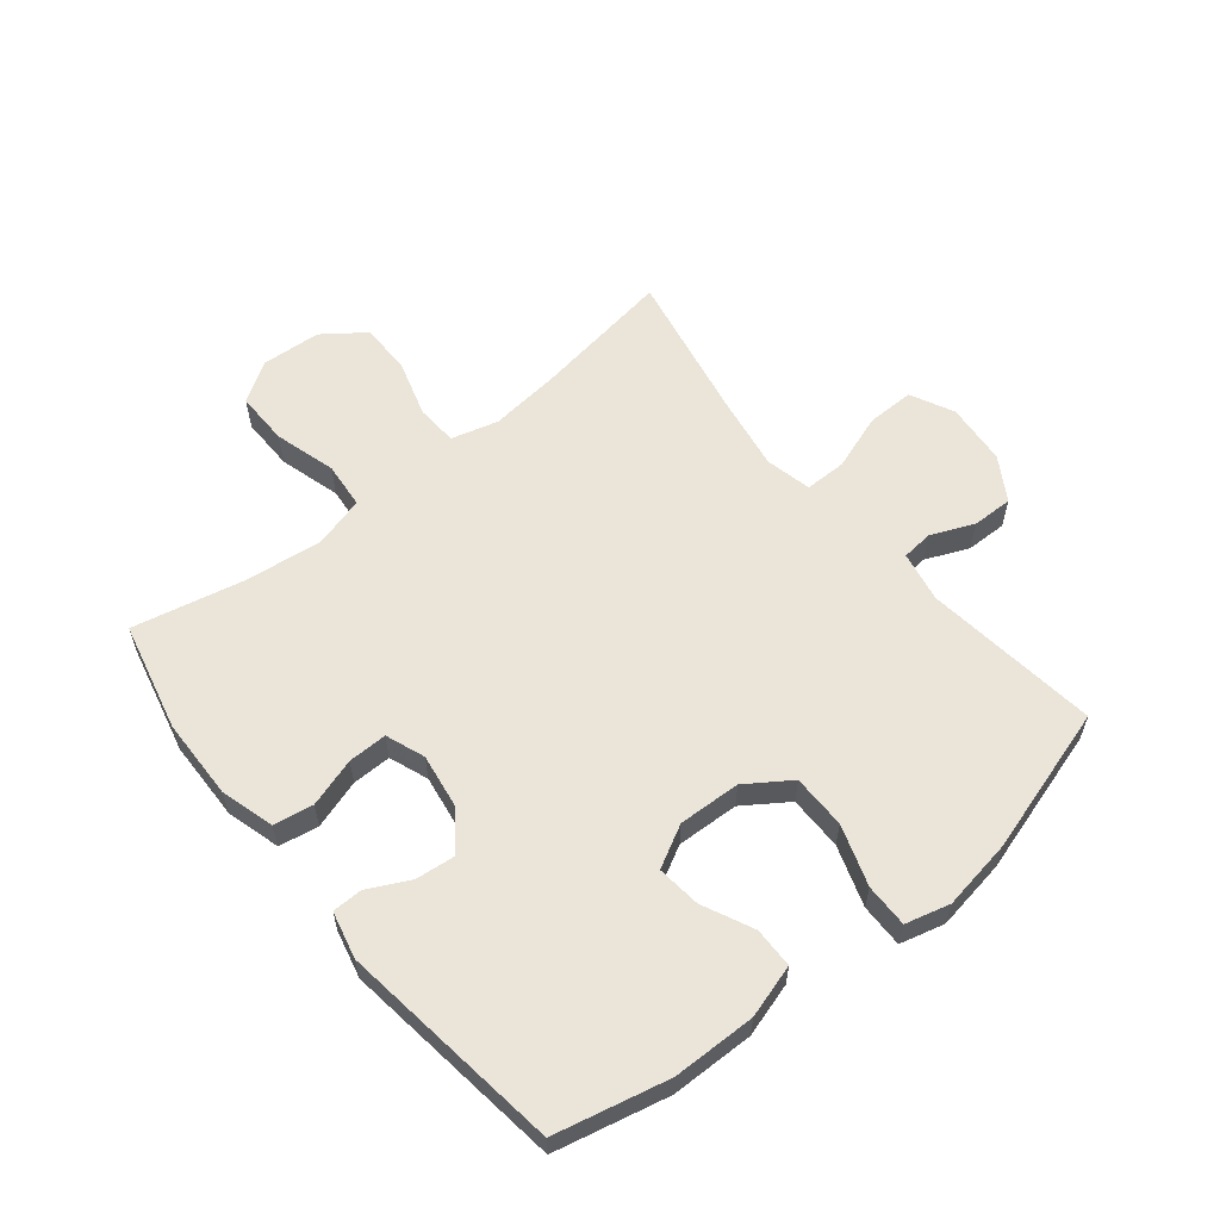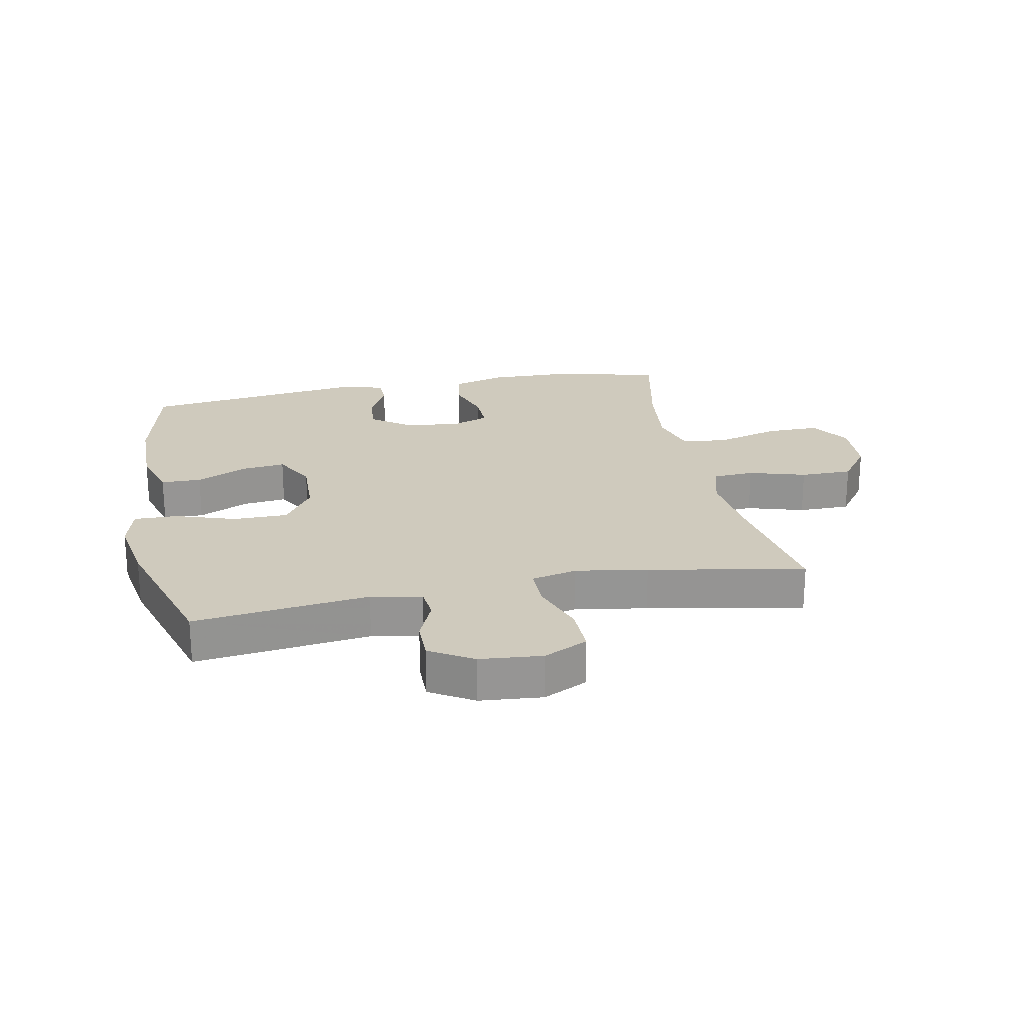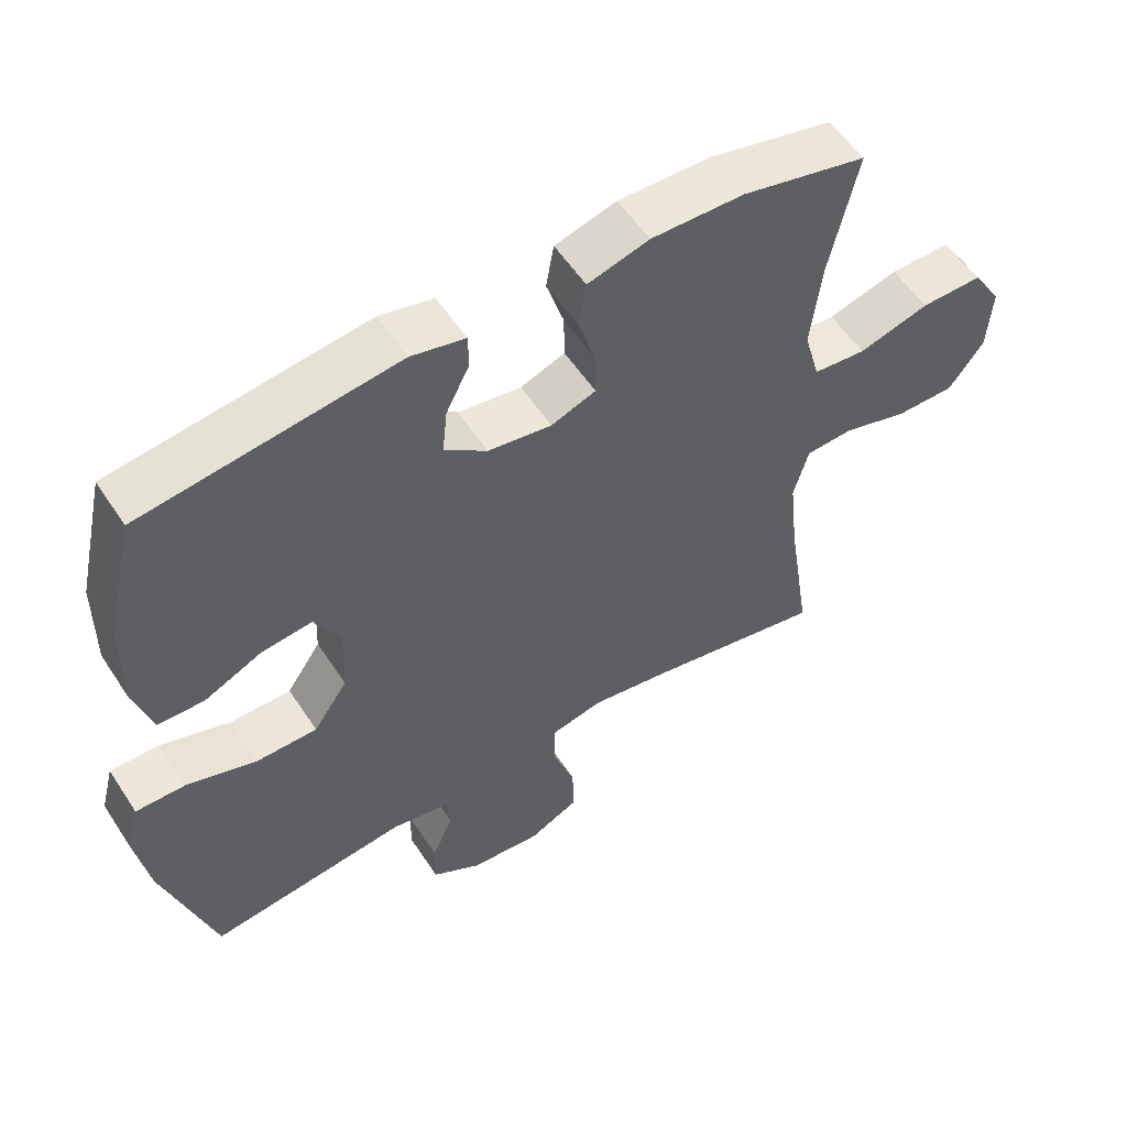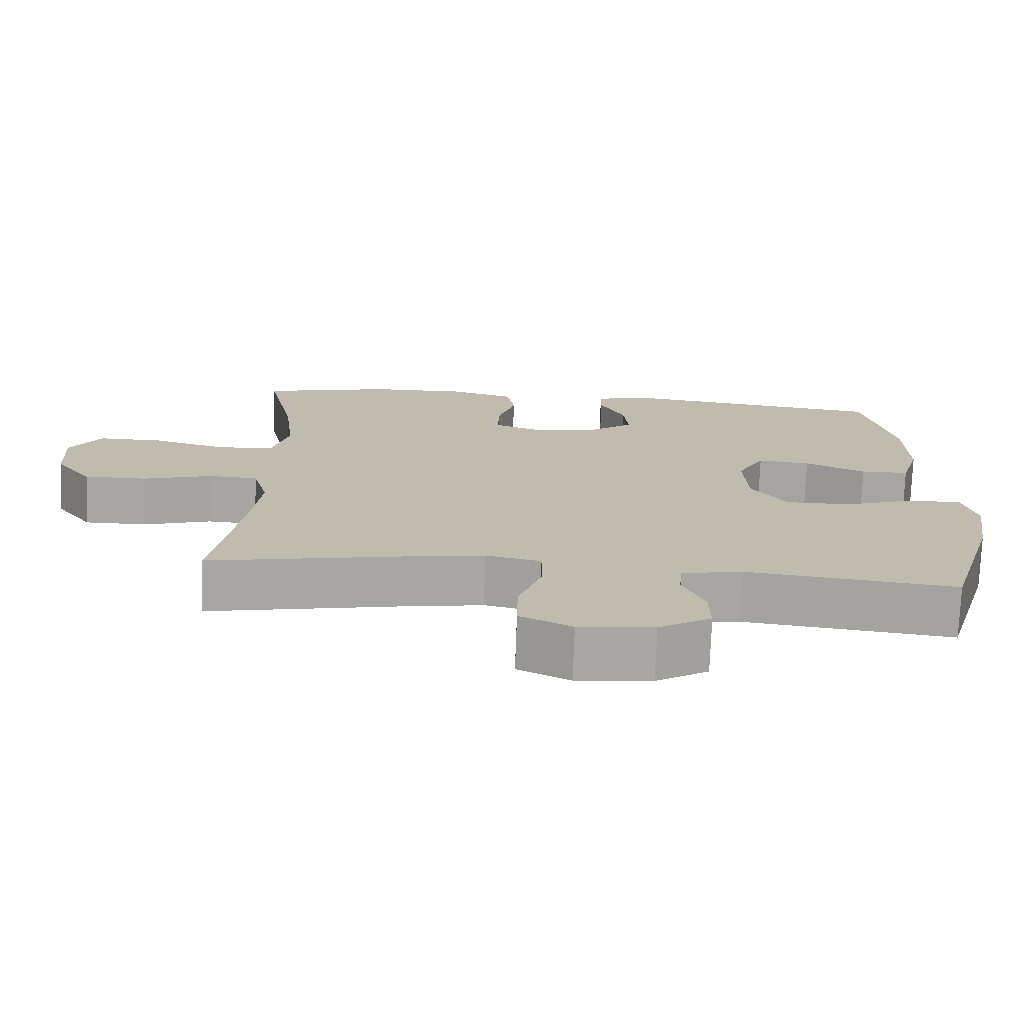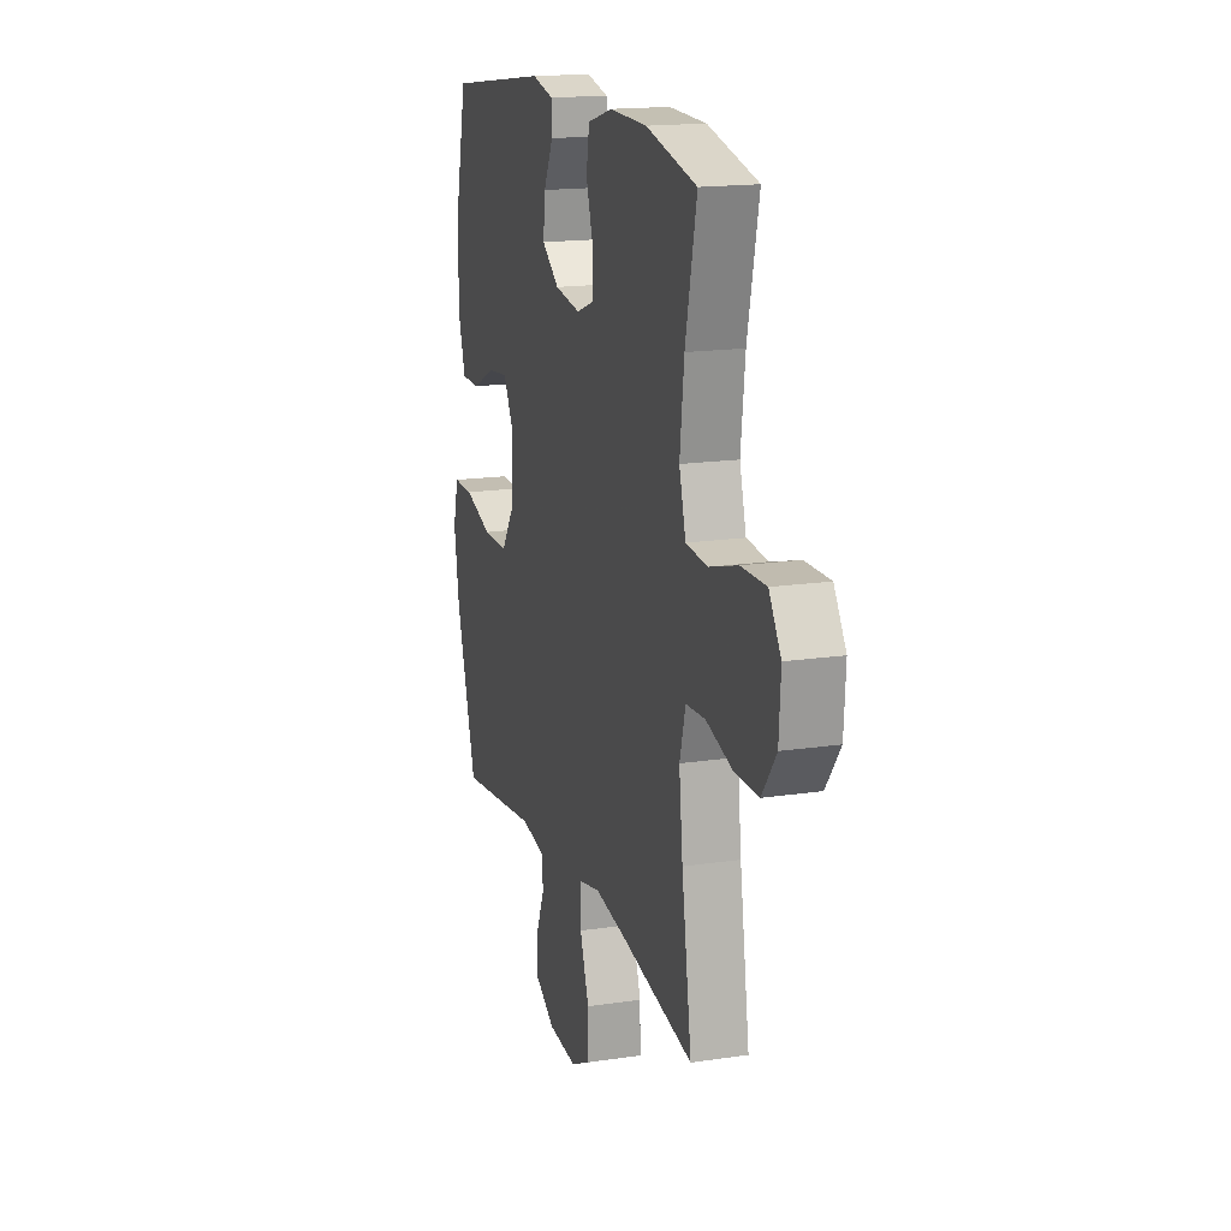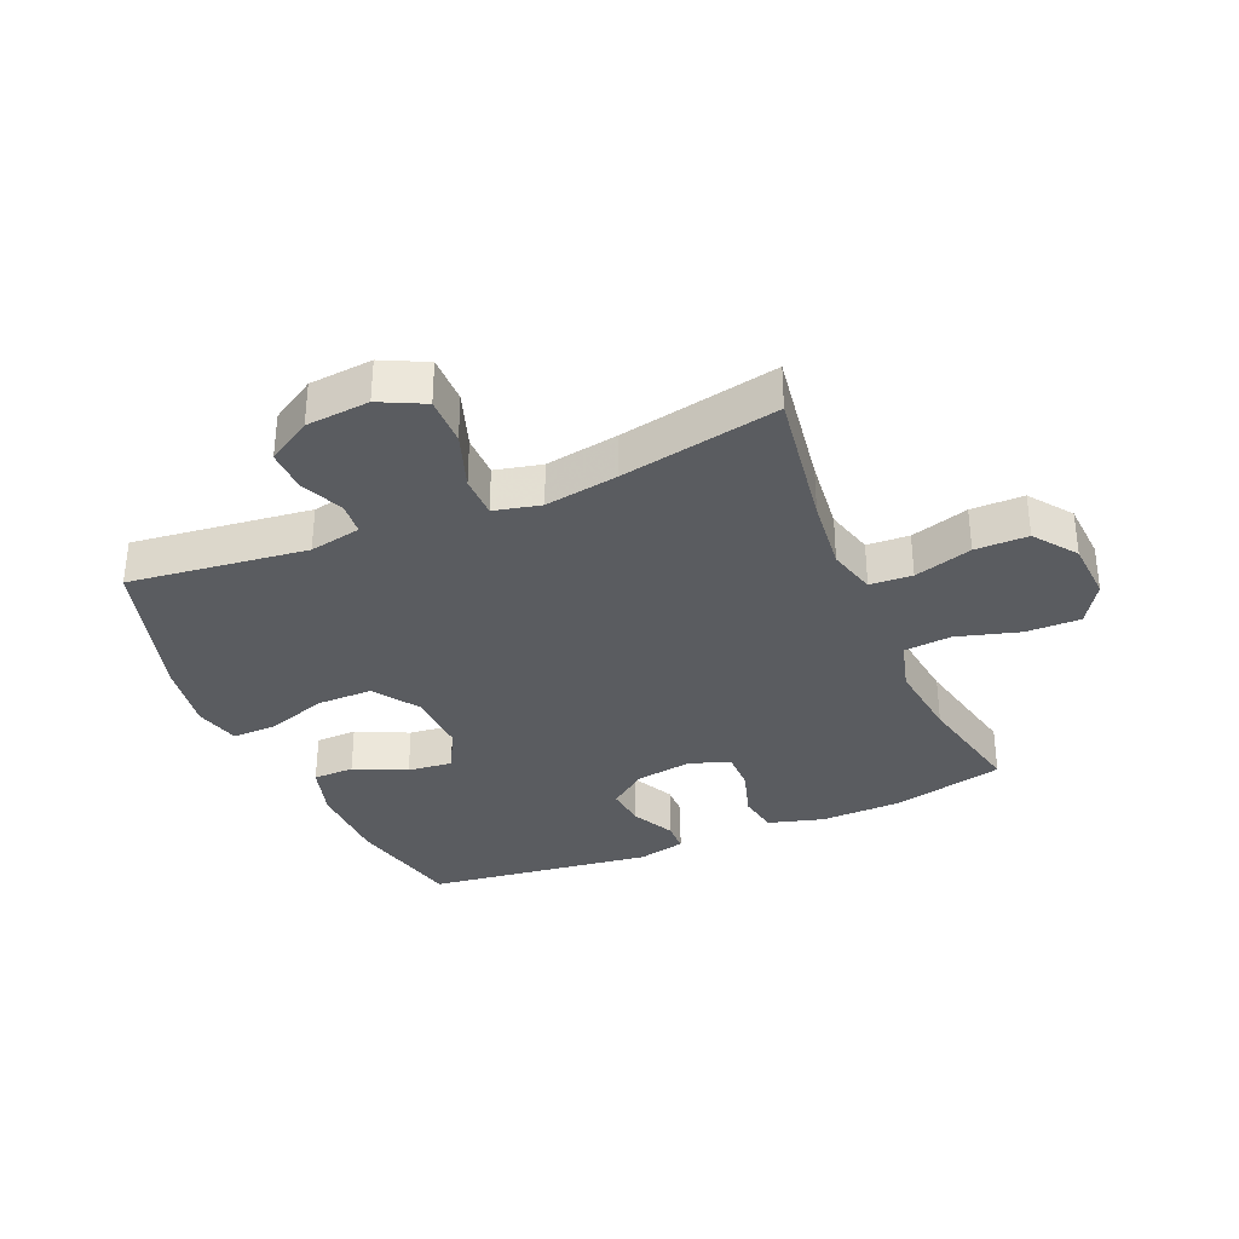
<metadata>
{"format":"obj","ext":"obj","renderer":"f3d","projection":"perspective","resolution":1024,"background":"white","views":[{"elev":59.2,"azim":51.0,"up":"+Y"},{"elev":22.8,"azim":168.7,"up":"+Y"},{"elev":55.7,"azim":147.2,"up":"+Z"},{"elev":-74.3,"azim":-2.1,"up":"+Z"},{"elev":16.7,"azim":-107.0,"up":"+Z"},{"elev":-33.9,"azim":-156.8,"up":"+Y"}]}
</metadata>
<code>
v 0.5 0.07 0.5
v 0.542 0.07 0.315
v 0.544 0.07 0.179
v 0.518 0.07 0.092
v 0.452 0.07 0.091
v 0.369 0.07 0.13
v 0.297 0.07 0.138
v 0.26 0.07 0.069
v 0.264 0.07 -0.033
v 0.313 0.07 -0.105
v 0.402 0.07 -0.105
v 0.501 0.07 -0.072
v 0.572 0.07 -0.071
v 0.591 0.07 -0.144
v 0.572 0.07 -0.26
v 0.5 0.07 -0.5
v 0.214 0.07 -0.465
v 0.131 0.07 -0.481
v 0.126 0.07 -0.533
v 0.156 0.07 -0.603
v 0.157 0.07 -0.67
v 0.086 0.07 -0.713
v -0.016 0.07 -0.722
v -0.087 0.07 -0.687
v -0.086 0.07 -0.609
v -0.054 0.07 -0.517
v -0.054 0.07 -0.449
v -0.129 0.07 -0.432
v -0.246 0.07 -0.451
v -0.5 0.07 -0.5
v -0.465 0.07 -0.273
v -0.452 0.07 -0.154
v -0.473 0.07 -0.077
v -0.541 0.07 -0.073
v -0.634 0.07 -0.101
v -0.719 0.07 -0.101
v -0.769 0.07 -0.033
v -0.775 0.07 0.064
v -0.733 0.07 0.13
v -0.645 0.07 0.129
v -0.544 0.07 0.1
v -0.468 0.07 0.107
v -0.445 0.07 0.19
v -0.46 0.07 0.317
v -0.5 0.07 0.5
v -0.321 0.07 0.542
v -0.189 0.07 0.545
v -0.101 0.07 0.52
v -0.09 0.07 0.455
v -0.115 0.07 0.375
v -0.116 0.07 0.311
v -0.052 0.07 0.287
v 0.039 0.07 0.301
v 0.1 0.07 0.347
v 0.093 0.07 0.413
v 0.059 0.07 0.481
v 0.06 0.07 0.53
v 0.137 0.07 0.548
v 0.5 0 0.5
v 0.542 0 0.315
v 0.544 0 0.179
v 0.518 0 0.092
v 0.452 0 0.091
v 0.369 0 0.13
v 0.297 0 0.138
v 0.26 0 0.069
v 0.264 0 -0.033
v 0.313 0 -0.105
v 0.402 0 -0.105
v 0.501 0 -0.072
v 0.572 0 -0.071
v 0.591 0 -0.144
v 0.572 0 -0.26
v 0.5 0 -0.5
v 0.214 0 -0.465
v 0.131 0 -0.481
v 0.126 0 -0.533
v 0.156 0 -0.603
v 0.157 0 -0.67
v 0.086 0 -0.713
v -0.016 0 -0.722
v -0.087 0 -0.687
v -0.086 0 -0.609
v -0.054 0 -0.517
v -0.054 0 -0.449
v -0.129 0 -0.432
v -0.246 0 -0.451
v -0.5 0 -0.5
v -0.465 0 -0.273
v -0.452 0 -0.154
v -0.473 0 -0.077
v -0.541 0 -0.073
v -0.634 0 -0.101
v -0.719 0 -0.101
v -0.769 0 -0.033
v -0.775 0 0.064
v -0.733 0 0.13
v -0.645 0 0.129
v -0.544 0 0.1
v -0.468 0 0.107
v -0.445 0 0.19
v -0.46 0 0.317
v -0.5 0 0.5
v -0.321 0 0.542
v -0.189 0 0.545
v -0.101 0 0.52
v -0.09 0 0.455
v -0.115 0 0.375
v -0.116 0 0.311
v -0.052 0 0.287
v 0.039 0 0.301
v 0.1 0 0.347
v 0.093 0 0.413
v 0.059 0 0.481
v 0.06 0 0.53
v 0.137 0 0.548
f 4 5 6
f 3 4 6
f 2 3 6
f 1 2 6
f 58 1 6
f 57 58 6
f 56 57 6
f 55 56 6
f 54 55 6 7
f 53 54 7 8
f 52 53 8 9
f 51 52 9 10
f 48 49 50
f 47 48 50
f 46 47 50
f 45 46 50
f 44 45 50
f 43 44 50 51
f 42 43 51 10
f 39 40 41
f 38 39 41
f 37 38 41
f 36 37 41
f 35 36 41
f 34 35 41
f 41 42 10
f 34 41 10
f 33 34 10
f 29 30 31
f 28 29 31 32
f 32 33 10
f 28 32 10
f 27 28 10
f 24 25 26
f 23 24 26
f 22 23 26
f 21 22 26
f 20 21 26
f 19 20 26
f 18 19 26 27
f 15 16 17
f 14 15 17
f 13 14 17
f 12 13 17
f 11 12 17
f 17 18 27
f 11 17 27
f 10 11 27
f 64 63 62
f 64 62 61
f 64 61 60
f 64 60 59
f 64 59 116
f 64 116 115
f 64 115 114
f 64 114 113
f 65 64 113 112
f 66 65 112 111
f 67 66 111 110
f 68 67 110 109
f 108 107 106
f 108 106 105
f 108 105 104
f 108 104 103
f 108 103 102
f 109 108 102 101
f 68 109 101 100
f 99 98 97
f 99 97 96
f 99 96 95
f 99 95 94
f 99 94 93
f 99 93 92
f 68 100 99
f 68 99 92
f 68 92 91
f 89 88 87
f 90 89 87 86
f 68 91 90
f 68 90 86
f 68 86 85
f 84 83 82
f 84 82 81
f 84 81 80
f 84 80 79
f 84 79 78
f 84 78 77
f 85 84 77 76
f 75 74 73
f 75 73 72
f 75 72 71
f 75 71 70
f 75 70 69
f 85 76 75
f 85 75 69
f 85 69 68
f 1 59 60 2
f 2 60 61 3
f 3 61 62 4
f 4 62 63 5
f 5 63 64 6
f 6 64 65 7
f 7 65 66 8
f 8 66 67 9
f 9 67 68 10
f 10 68 69 11
f 11 69 70 12
f 12 70 71 13
f 13 71 72 14
f 14 72 73 15
f 15 73 74 16
f 16 74 75 17
f 17 75 76 18
f 18 76 77 19
f 19 77 78 20
f 20 78 79 21
f 21 79 80 22
f 22 80 81 23
f 23 81 82 24
f 24 82 83 25
f 25 83 84 26
f 26 84 85 27
f 27 85 86 28
f 28 86 87 29
f 29 87 88 30
f 30 88 89 31
f 31 89 90 32
f 32 90 91 33
f 33 91 92 34
f 34 92 93 35
f 35 93 94 36
f 36 94 95 37
f 37 95 96 38
f 38 96 97 39
f 39 97 98 40
f 40 98 99 41
f 41 99 100 42
f 42 100 101 43
f 43 101 102 44
f 44 102 103 45
f 45 103 104 46
f 46 104 105 47
f 47 105 106 48
f 48 106 107 49
f 49 107 108 50
f 50 108 109 51
f 51 109 110 52
f 52 110 111 53
f 53 111 112 54
f 54 112 113 55
f 55 113 114 56
f 56 114 115 57
f 57 115 116 58
f 58 116 59 1

</code>
